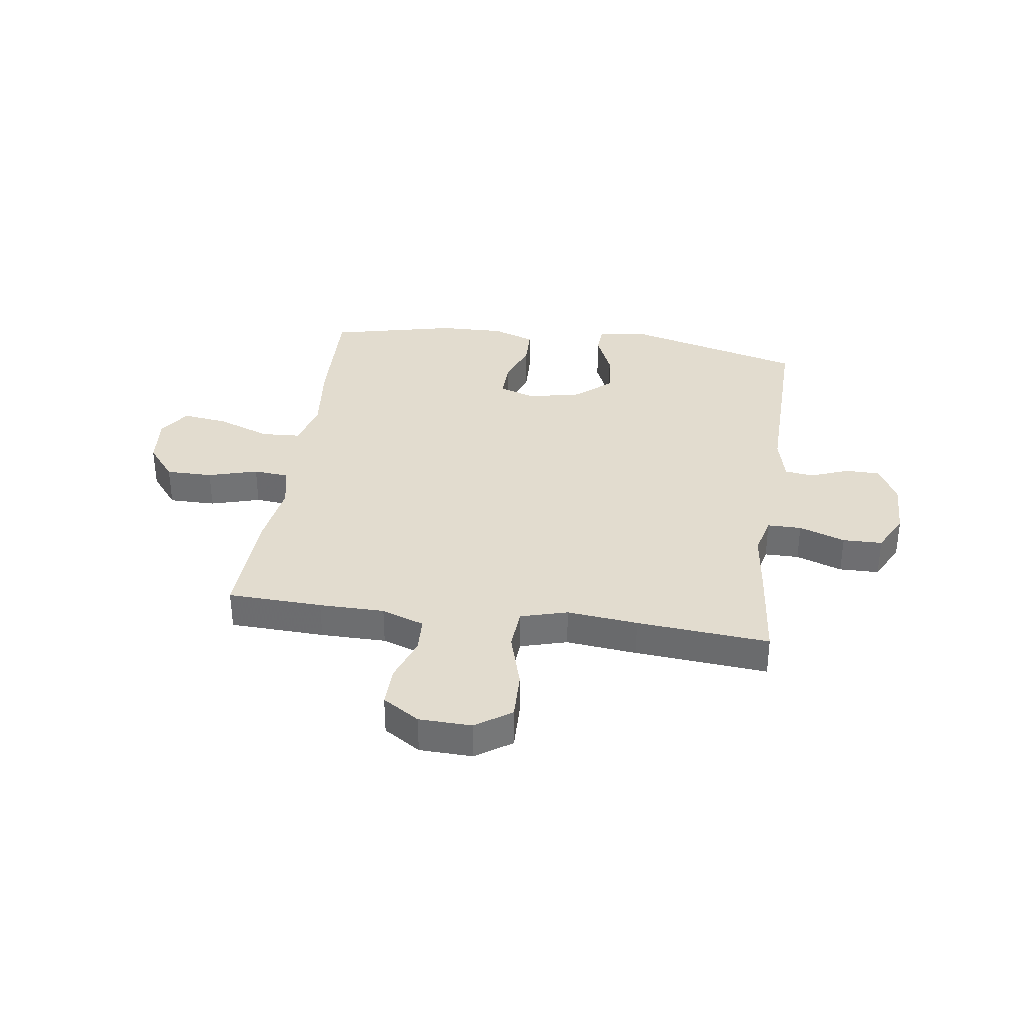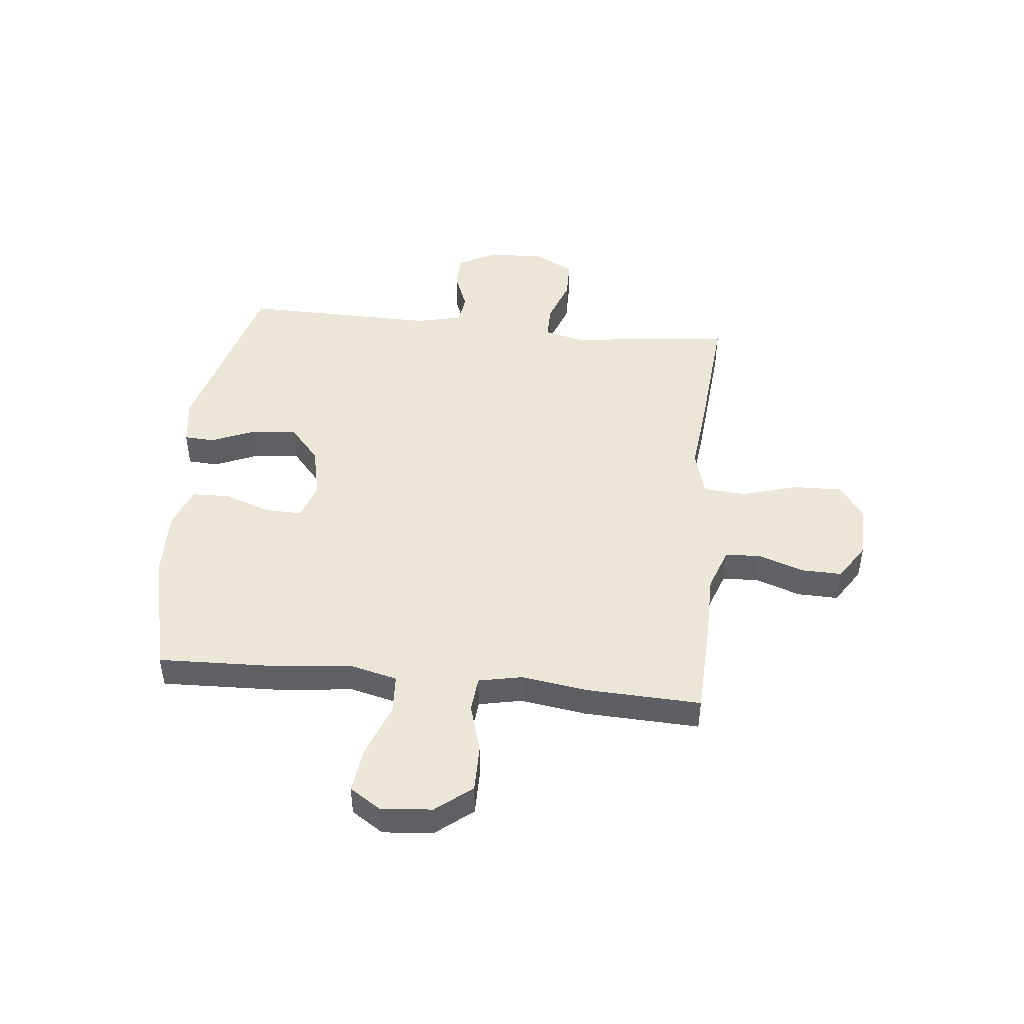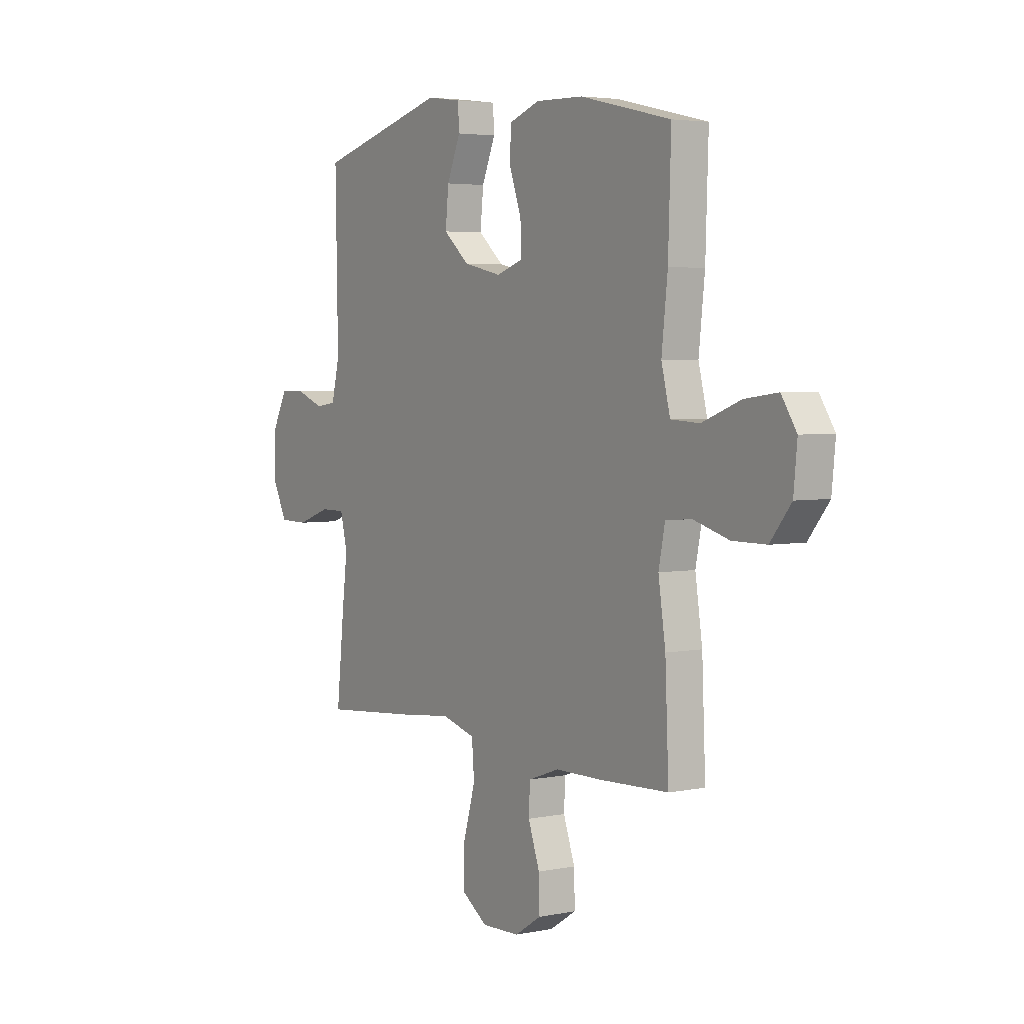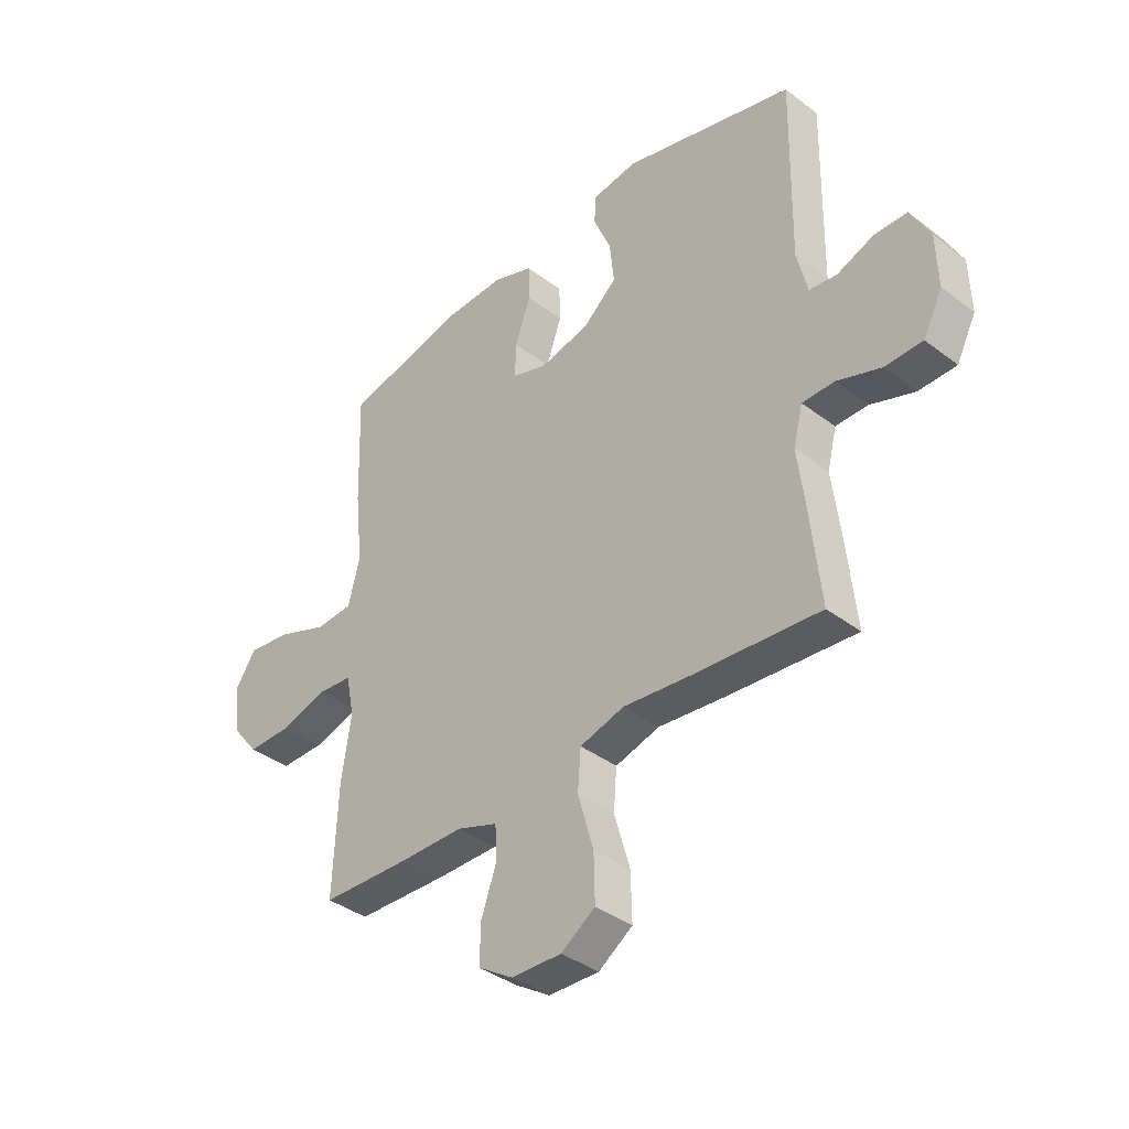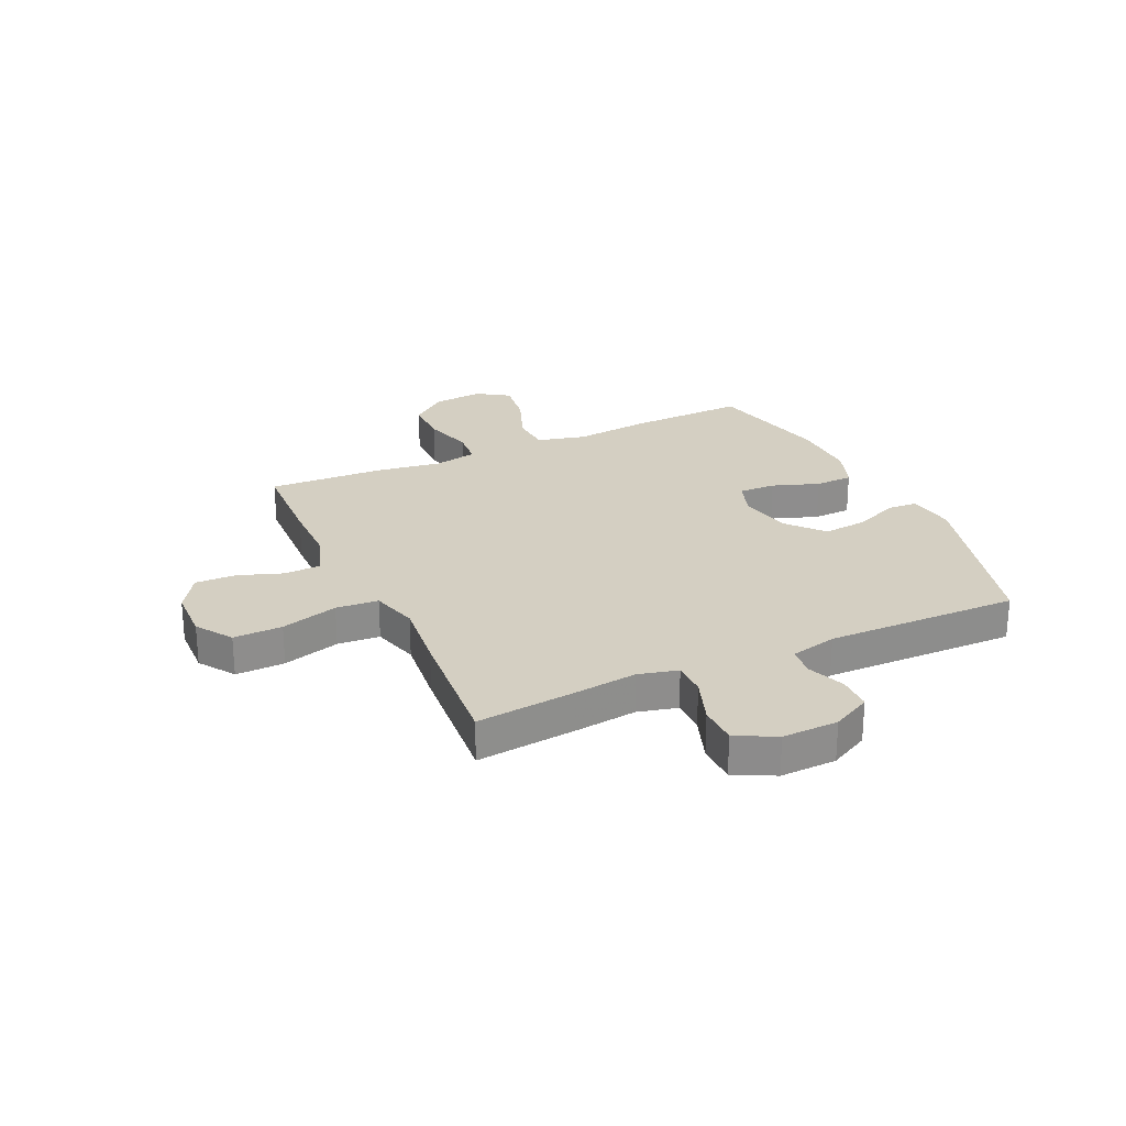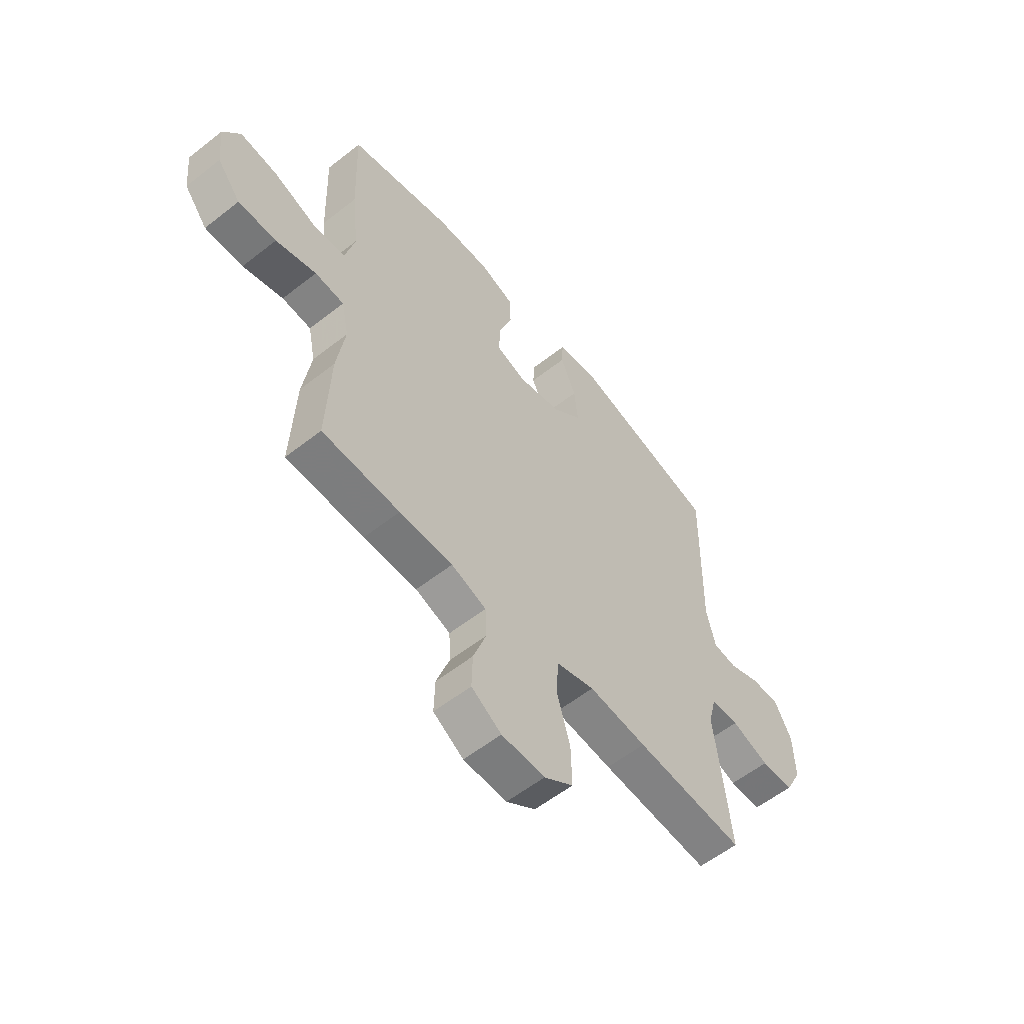
<metadata>
{"format":"obj","ext":"obj","renderer":"f3d","projection":"perspective","resolution":1024,"background":"white","views":[{"elev":34.6,"azim":-172.0,"up":"+Y"},{"elev":46.4,"azim":95.8,"up":"+Y"},{"elev":3.9,"azim":56.3,"up":"+Z"},{"elev":-38.4,"azim":-133.8,"up":"+Z"},{"elev":25.7,"azim":-114.8,"up":"+Y"},{"elev":-57.4,"azim":129.3,"up":"+Z"}]}
</metadata>
<code>
v -0.5 0.07 0.5
v -0.172 0.07 0.589
v -0.085 0.07 0.577
v -0.082 0.07 0.522
v -0.116 0.07 0.441
v -0.124 0.07 0.361
v -0.059 0.07 0.305
v 0.037 0.07 0.284
v 0.104 0.07 0.307
v 0.102 0.07 0.374
v 0.072 0.07 0.459
v 0.074 0.07 0.528
v 0.151 0.07 0.556
v 0.271 0.07 0.553
v 0.5 0.07 0.5
v 0.493 0.07 0.284
v 0.478 0.07 0.147
v 0.5 0.07 0.059
v 0.572 0.07 0.055
v 0.669 0.07 0.092
v 0.752 0.07 0.103
v 0.79 0.07 0.045
v 0.781 0.07 -0.047
v 0.729 0.07 -0.112
v 0.644 0.07 -0.112
v 0.554 0.07 -0.086
v 0.489 0.07 -0.092
v 0.473 0.07 -0.171
v 0.491 0.07 -0.29
v 0.5 0.07 -0.5
v 0.327 0.07 -0.507
v 0.208 0.07 -0.508
v 0.13 0.07 -0.536
v 0.127 0.07 -0.601
v 0.156 0.07 -0.683
v 0.158 0.07 -0.757
v 0.091 0.07 -0.8
v -0.005 0.07 -0.803
v -0.07 0.07 -0.759
v -0.068 0.07 -0.67
v -0.038 0.07 -0.566
v -0.044 0.07 -0.489
v -0.129 0.07 -0.465
v -0.258 0.07 -0.479
v -0.5 0.07 -0.5
v -0.481 0.07 -0.319
v -0.467 0.07 -0.205
v -0.485 0.07 -0.133
v -0.547 0.07 -0.133
v -0.631 0.07 -0.163
v -0.703 0.07 -0.162
v -0.74 0.07 -0.09
v -0.737 0.07 0.012
v -0.7 0.07 0.083
v -0.637 0.07 0.084
v -0.567 0.07 0.057
v -0.514 0.07 0.064
v -0.494 0.07 0.148
v -0.5 0 0.5
v -0.172 0 0.589
v -0.085 0 0.577
v -0.082 0 0.522
v -0.116 0 0.441
v -0.124 0 0.361
v -0.059 0 0.305
v 0.037 0 0.284
v 0.104 0 0.307
v 0.102 0 0.374
v 0.072 0 0.459
v 0.074 0 0.528
v 0.151 0 0.556
v 0.271 0 0.553
v 0.5 0 0.5
v 0.493 0 0.284
v 0.478 0 0.147
v 0.5 0 0.059
v 0.572 0 0.055
v 0.669 0 0.092
v 0.752 0 0.103
v 0.79 0 0.045
v 0.781 0 -0.047
v 0.729 0 -0.112
v 0.644 0 -0.112
v 0.554 0 -0.086
v 0.489 0 -0.092
v 0.473 0 -0.171
v 0.491 0 -0.29
v 0.5 0 -0.5
v 0.327 0 -0.507
v 0.208 0 -0.508
v 0.13 0 -0.536
v 0.127 0 -0.601
v 0.156 0 -0.683
v 0.158 0 -0.757
v 0.091 0 -0.8
v -0.005 0 -0.803
v -0.07 0 -0.759
v -0.068 0 -0.67
v -0.038 0 -0.566
v -0.044 0 -0.489
v -0.129 0 -0.465
v -0.258 0 -0.479
v -0.5 0 -0.5
v -0.481 0 -0.319
v -0.467 0 -0.205
v -0.485 0 -0.133
v -0.547 0 -0.133
v -0.631 0 -0.163
v -0.703 0 -0.162
v -0.74 0 -0.09
v -0.737 0 0.012
v -0.7 0 0.083
v -0.637 0 0.084
v -0.567 0 0.057
v -0.514 0 0.064
v -0.494 0 0.148
f 54 55 56
f 53 54 56
f 52 53 56
f 51 52 56
f 50 51 56
f 49 50 56
f 48 49 56 57
f 47 48 57 58
f 45 46 47
f 44 45 47
f 43 44 47
f 58 1 2
f 47 58 2
f 43 47 2
f 42 43 2
f 39 40 41
f 38 39 41
f 37 38 41
f 36 37 41
f 35 36 41
f 34 35 41
f 33 34 41 42
f 30 31 32
f 29 30 32
f 28 29 32
f 32 33 42
f 28 32 42
f 27 28 42
f 24 25 26
f 23 24 26
f 22 23 26
f 21 22 26
f 20 21 26
f 19 20 26
f 18 19 26 27
f 17 18 27 42
f 15 16 17
f 14 15 17
f 13 14 17
f 12 13 17
f 11 12 17
f 10 11 17
f 9 10 17
f 8 9 17 42
f 2 3 4 5
f 2 5 6
f 42 2 6
f 7 8 42
f 6 7 42
f 114 113 112
f 114 112 111
f 114 111 110
f 114 110 109
f 114 109 108
f 114 108 107
f 115 114 107 106
f 116 115 106 105
f 105 104 103
f 105 103 102
f 105 102 101
f 60 59 116
f 60 116 105
f 60 105 101
f 60 101 100
f 99 98 97
f 99 97 96
f 99 96 95
f 99 95 94
f 99 94 93
f 99 93 92
f 100 99 92 91
f 90 89 88
f 90 88 87
f 90 87 86
f 100 91 90
f 100 90 86
f 100 86 85
f 84 83 82
f 84 82 81
f 84 81 80
f 84 80 79
f 84 79 78
f 84 78 77
f 85 84 77 76
f 100 85 76 75
f 75 74 73
f 75 73 72
f 75 72 71
f 75 71 70
f 75 70 69
f 75 69 68
f 75 68 67
f 100 75 67 66
f 63 62 61 60
f 64 63 60
f 64 60 100
f 100 66 65
f 100 65 64
f 1 59 60 2
f 2 60 61 3
f 3 61 62 4
f 4 62 63 5
f 5 63 64 6
f 6 64 65 7
f 7 65 66 8
f 8 66 67 9
f 9 67 68 10
f 10 68 69 11
f 11 69 70 12
f 12 70 71 13
f 13 71 72 14
f 14 72 73 15
f 15 73 74 16
f 16 74 75 17
f 17 75 76 18
f 18 76 77 19
f 19 77 78 20
f 20 78 79 21
f 21 79 80 22
f 22 80 81 23
f 23 81 82 24
f 24 82 83 25
f 25 83 84 26
f 26 84 85 27
f 27 85 86 28
f 28 86 87 29
f 29 87 88 30
f 30 88 89 31
f 31 89 90 32
f 32 90 91 33
f 33 91 92 34
f 34 92 93 35
f 35 93 94 36
f 36 94 95 37
f 37 95 96 38
f 38 96 97 39
f 39 97 98 40
f 40 98 99 41
f 41 99 100 42
f 42 100 101 43
f 43 101 102 44
f 44 102 103 45
f 45 103 104 46
f 46 104 105 47
f 47 105 106 48
f 48 106 107 49
f 49 107 108 50
f 50 108 109 51
f 51 109 110 52
f 52 110 111 53
f 53 111 112 54
f 54 112 113 55
f 55 113 114 56
f 56 114 115 57
f 57 115 116 58
f 58 116 59 1

</code>
